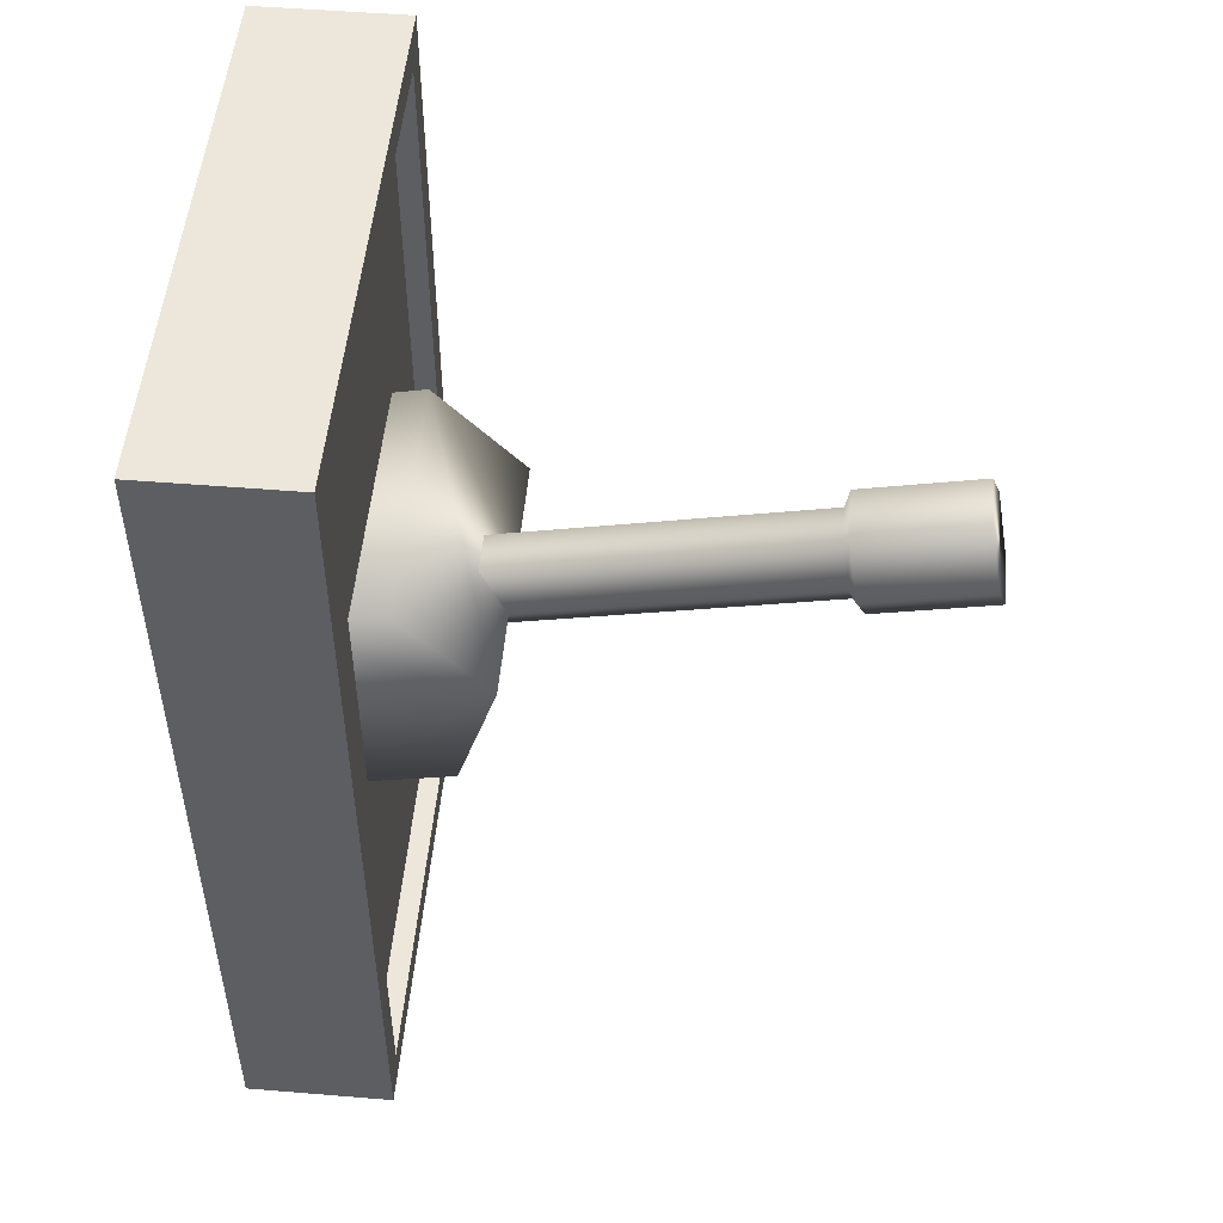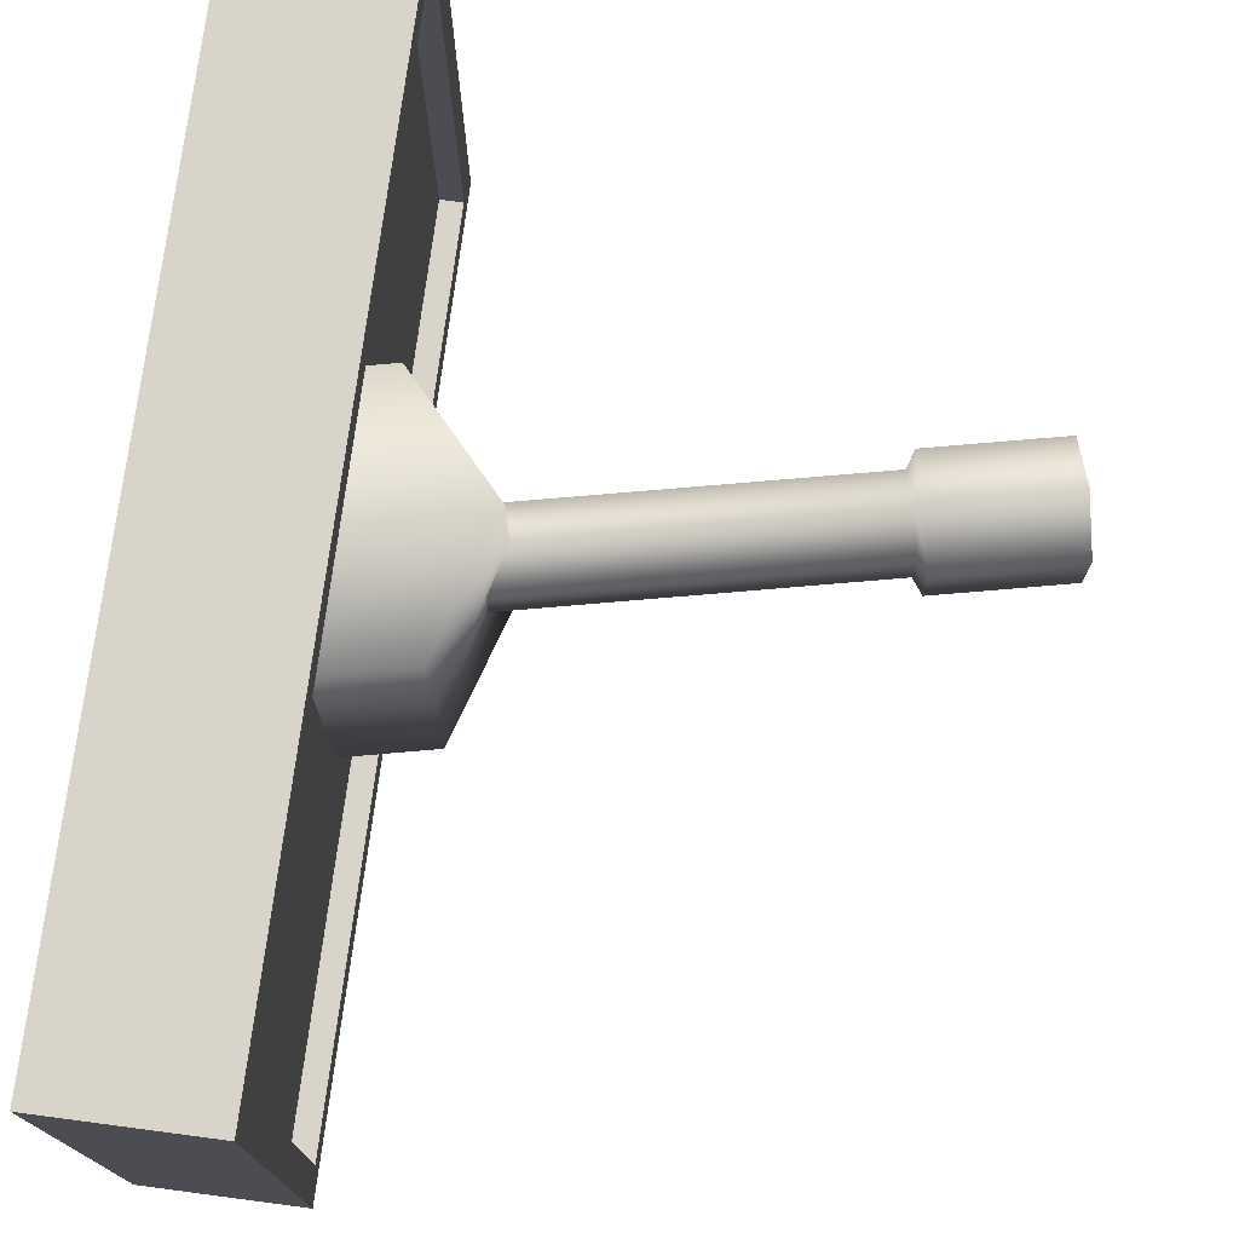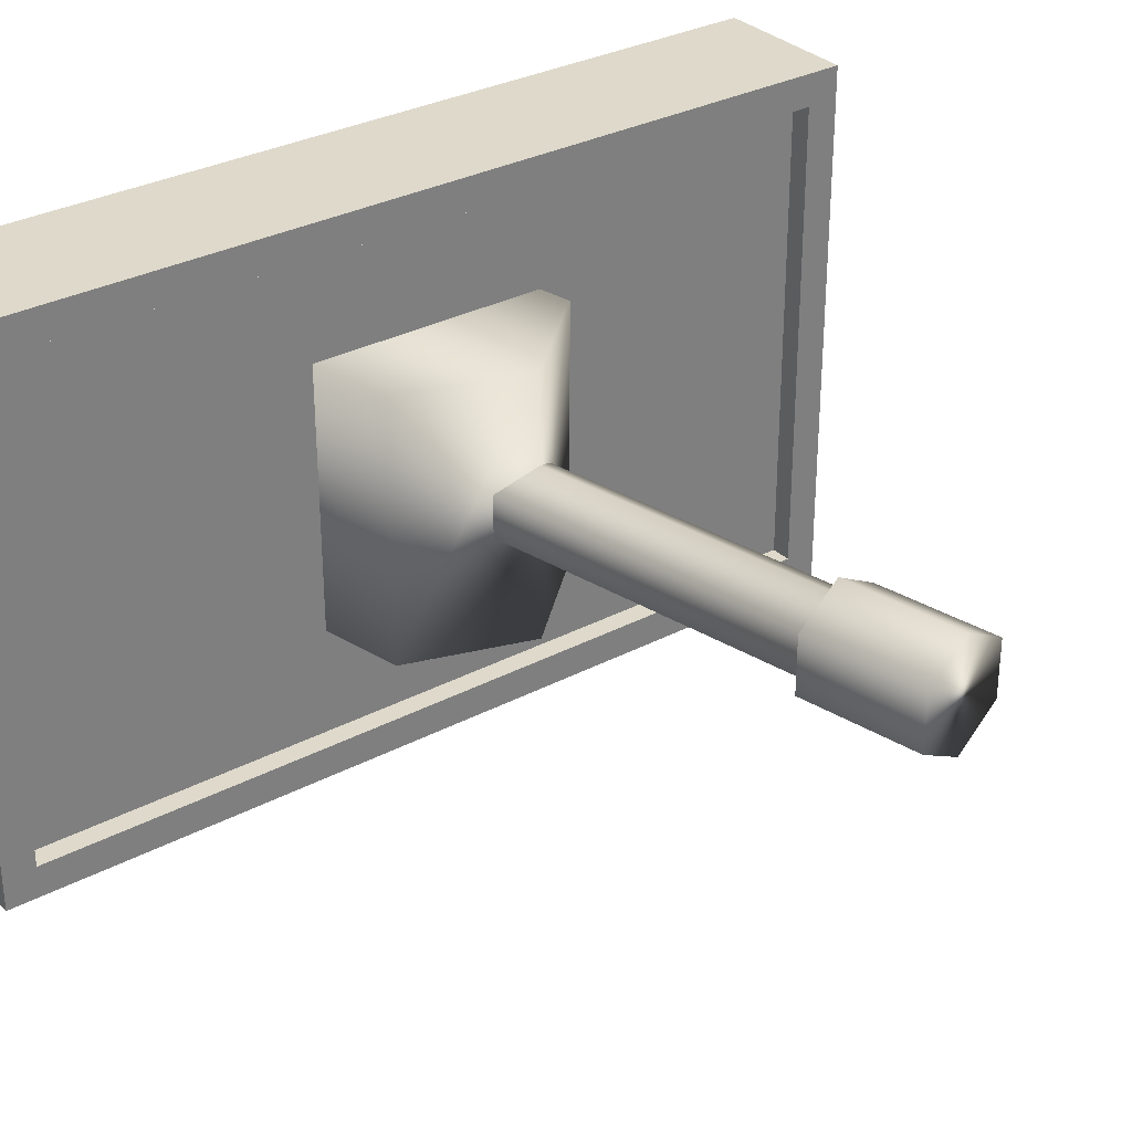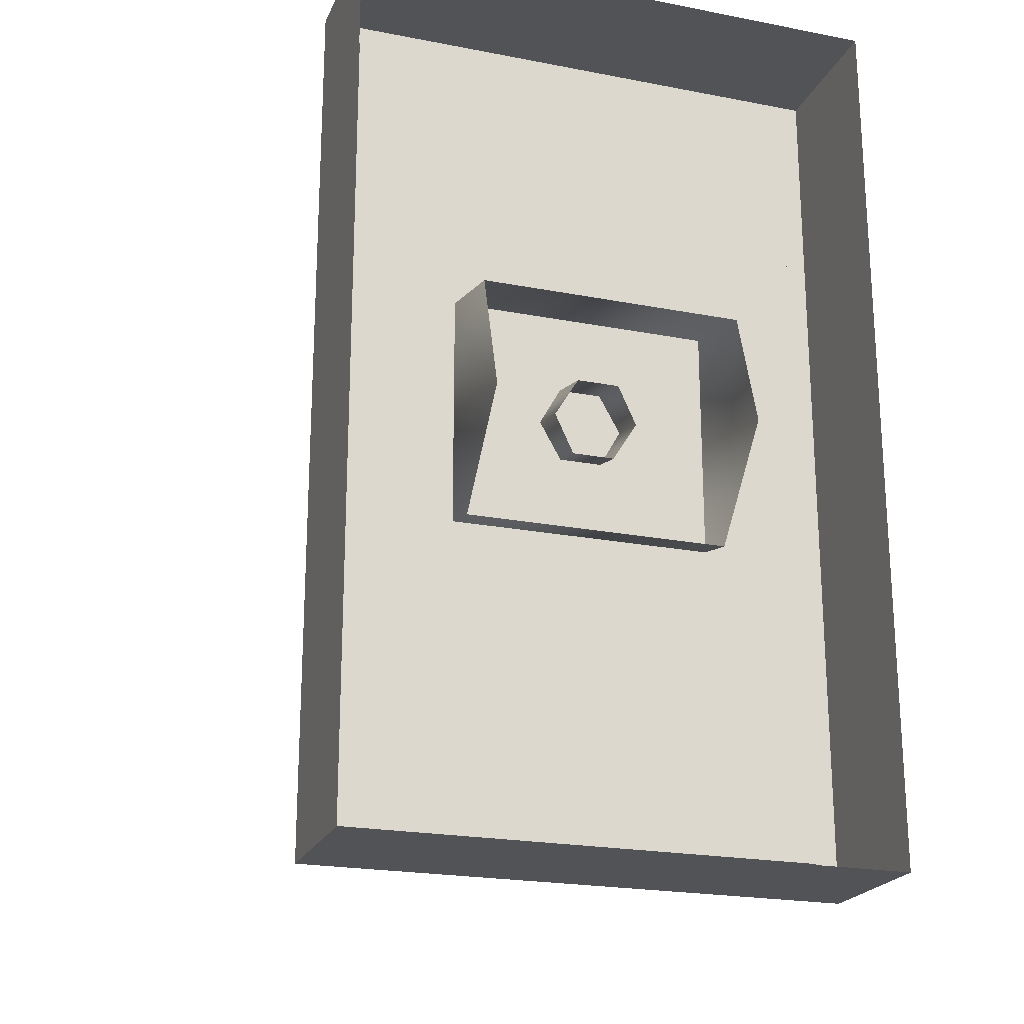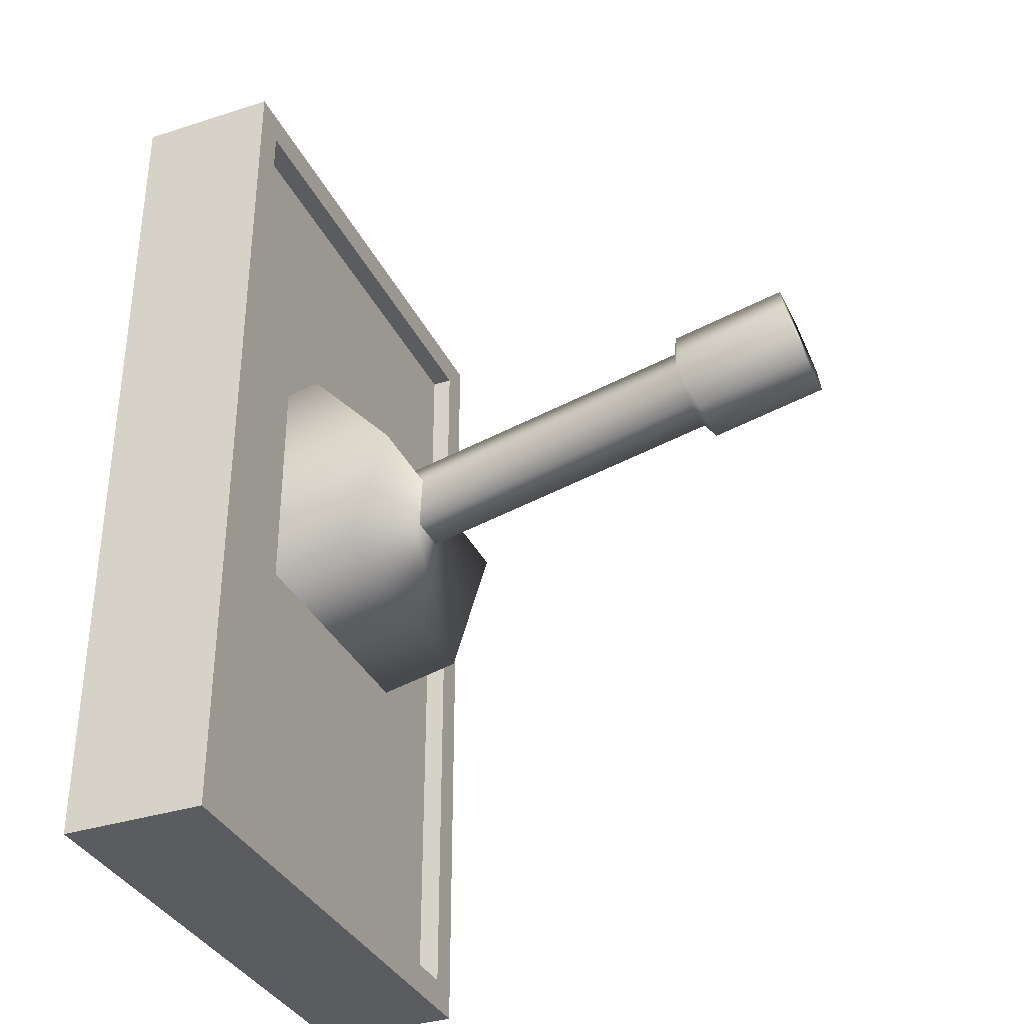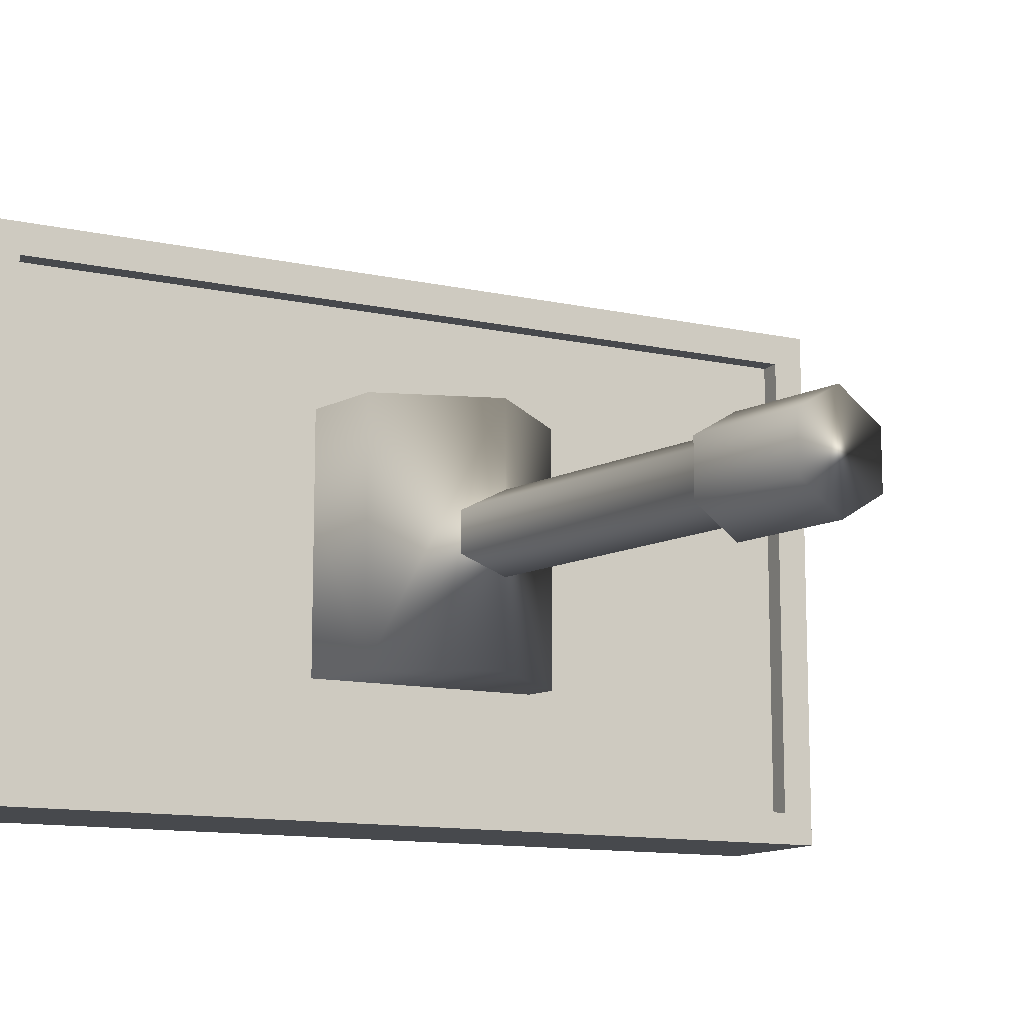
<metadata>
{"format":"obj","ext":"obj","renderer":"f3d","projection":"perspective","resolution":1024,"background":"white","views":[{"elev":50.9,"azim":5.1,"up":"+Y"},{"elev":75.1,"azim":7.5,"up":"+Z"},{"elev":31.7,"azim":53.3,"up":"+Z"},{"elev":-21.7,"azim":-108.8,"up":"+Y"},{"elev":-35.0,"azim":23.1,"up":"+Y"},{"elev":-12.2,"azim":62.6,"up":"+Z"}]}
</metadata>
<code>
o Cube
v -0.1635 -1 0.6065
v -0.1635 1 0.6065
v -0.1635 -1 -0.6065
v -0.1635 1 -0.6065
v 0.1635 -0.9282 0.5347
v 0.1635 0.9282 0.5347
v 0.1635 -0.9282 -0.5347
v 0.1635 0.9282 -0.5347
v 0.1635 1 -0.6065
v 0.1635 -1 -0.6065
v 0.1635 -1 0.6065
v 0.1635 1 0.6065
v 0.1153 0.9282 -0.5347
v 0.1153 -0.9282 -0.5347
v 0.1153 -0.9282 0.5347
v 0.1153 0.9282 0.5347
f 4 10 3
f 7 15 5
f 12 1 11
f 10 1 3
f 4 12 9
f 7 9 8
f 5 10 7
f 8 12 6
f 6 11 5
f 13 15 14
f 6 13 8
f 8 14 7
f 5 16 6
f 4 9 10
f 7 14 15
f 12 2 1
f 10 11 1
f 4 2 12
f 7 10 9
f 5 11 10
f 8 9 12
f 6 12 11
f 13 16 15
f 6 16 13
f 8 13 14
f 5 15 16
o Cylinder
v 0.01547 0.003402 -0.09494
v 1.341 0.2949 -0.1296
v 0.03313 -0.0769 -0.04747
v 1.365 0.1852 -0.06481
v 0.03313 -0.0769 0.04747
v 1.365 0.1852 0.06481
v 0.01547 0.003402 0.09494
v 1.341 0.2949 0.1296
v -0.002182 0.0837 0.04747
v 1.317 0.4045 0.06481
v -0.002182 0.0837 -0.04747
v 1.317 0.4045 -0.06481
v 1.056 0.2322 -0.09494
v 1.074 0.1519 -0.04747
v 1.074 0.1519 0.04747
v 1.056 0.2322 0.09494
v 1.038 0.3125 0.04747
v 1.038 0.3125 -0.04747
v 1.073 0.2359 -0.1296
v 1.097 0.1263 -0.06481
v 1.097 0.1263 0.06481
v 1.073 0.2359 0.1296
v 1.049 0.3455 0.06481
v 1.049 0.3455 -0.06481
v -0.1878 -0.04129 0.2968
v -0.1878 -0.04129 -0.2968
v 0.01232 -0.2605 0.2968
v 0.01232 -0.2605 -0.2968
v 0.3022 -0.1967 0.2968
v 0.3022 -0.1967 -0.2968
v 0.3919 0.08617 0.2968
v 0.3919 0.08617 -0.2968
v 0.1918 0.3053 0.2968
v 0.1918 0.3053 -0.2968
v -0.09806 0.2416 0.2968
v -0.09806 0.2416 -0.2968
f 34 17 27
f 33 27 25
f 32 25 23
f 31 23 21
f 30 21 19
f 29 19 17
f 40 29 34
f 39 34 33
f 32 39 33
f 37 32 31
f 36 31 30
f 35 30 29
f 43 46 45
f 46 47 45
f 47 50 49
f 42 50 46
f 50 51 49
f 43 47 51
f 34 29 17
f 33 34 27
f 32 33 25
f 31 32 23
f 30 31 21
f 29 30 19
f 40 35 29
f 39 40 34
f 32 38 39
f 37 38 32
f 36 37 31
f 35 36 30
f 43 44 46
f 46 48 47
f 47 48 50
f 46 44 42
f 42 52 50
f 50 48 46
f 50 52 51
f 51 41 43
f 43 45 47
f 47 49 51
f 18 36 35
f 20 37 36
f 22 38 37
f 24 39 38
f 18 26 22
f 26 40 39
f 28 35 40
f 18 20 36
f 20 22 37
f 22 24 38
f 24 26 39
f 22 20 18
f 18 28 26
f 26 24 22
f 26 28 40
f 28 18 35

</code>
